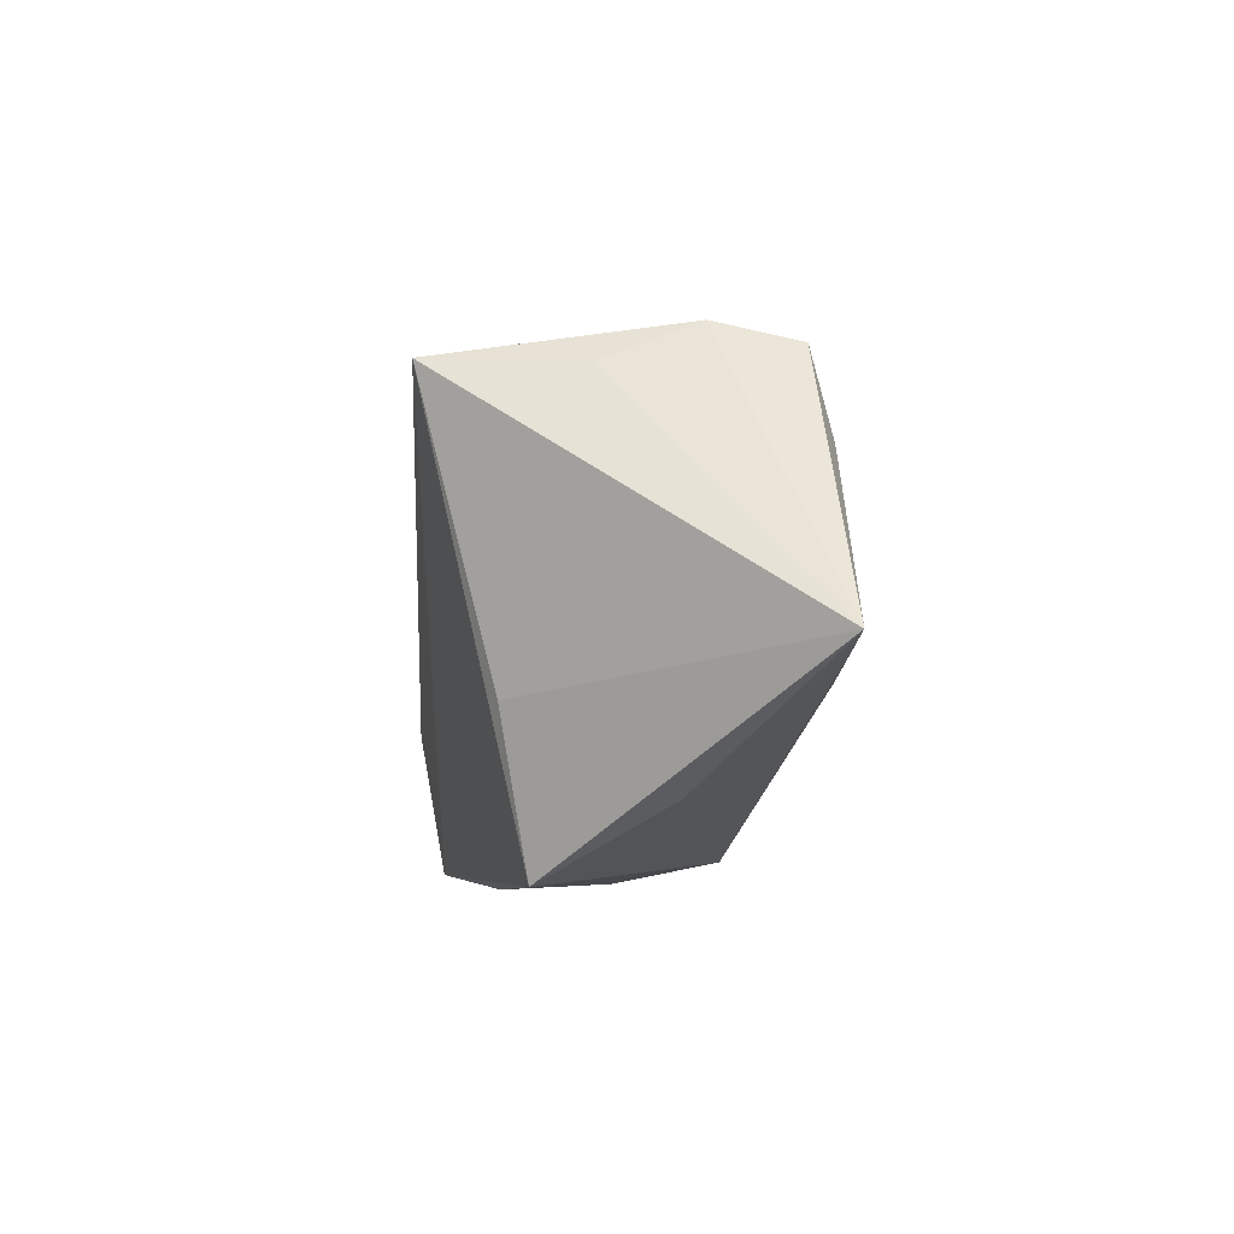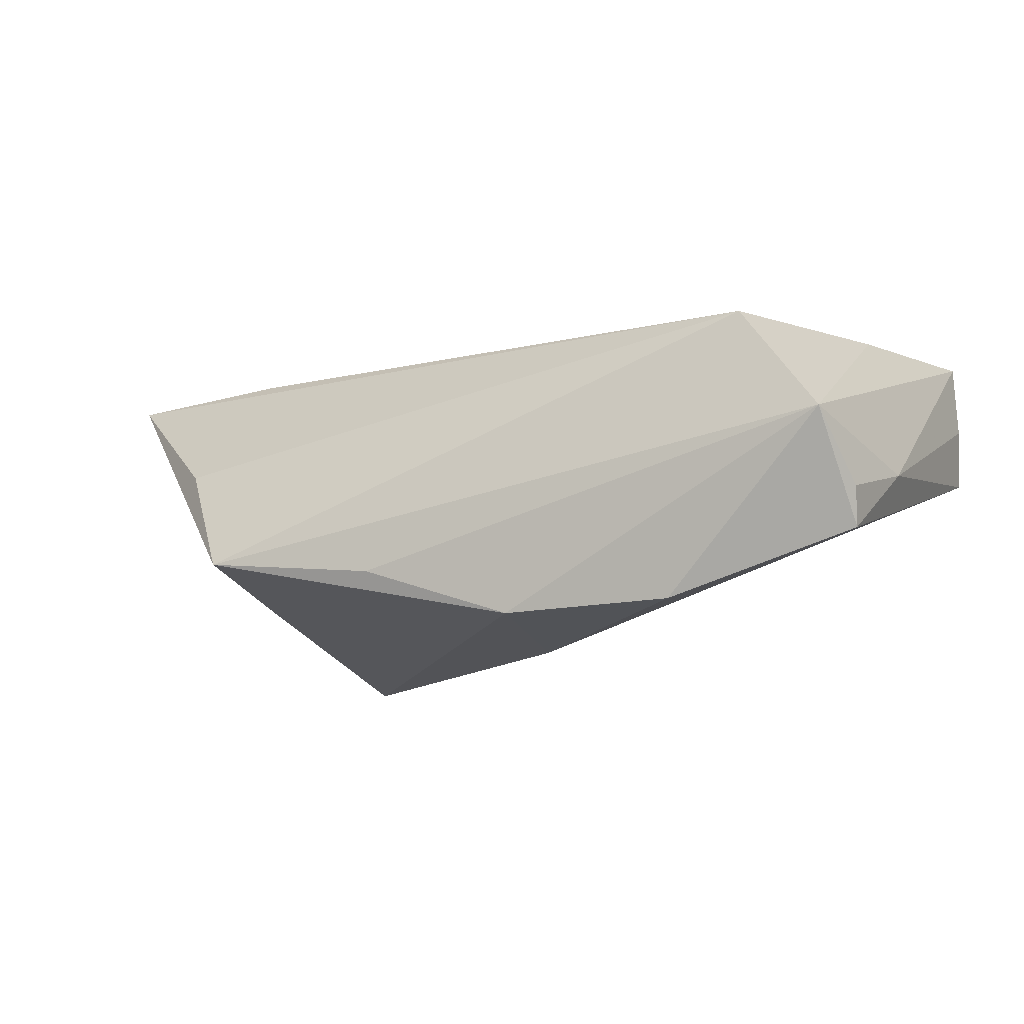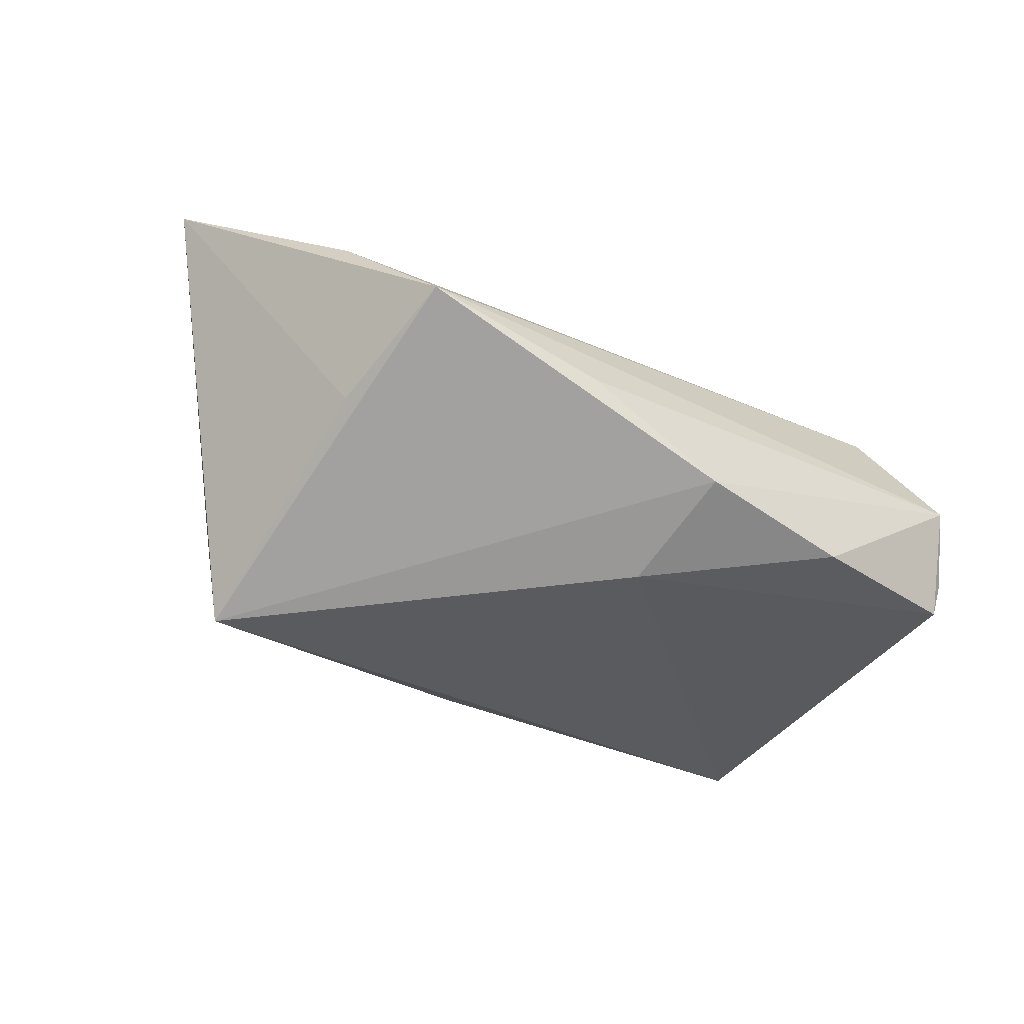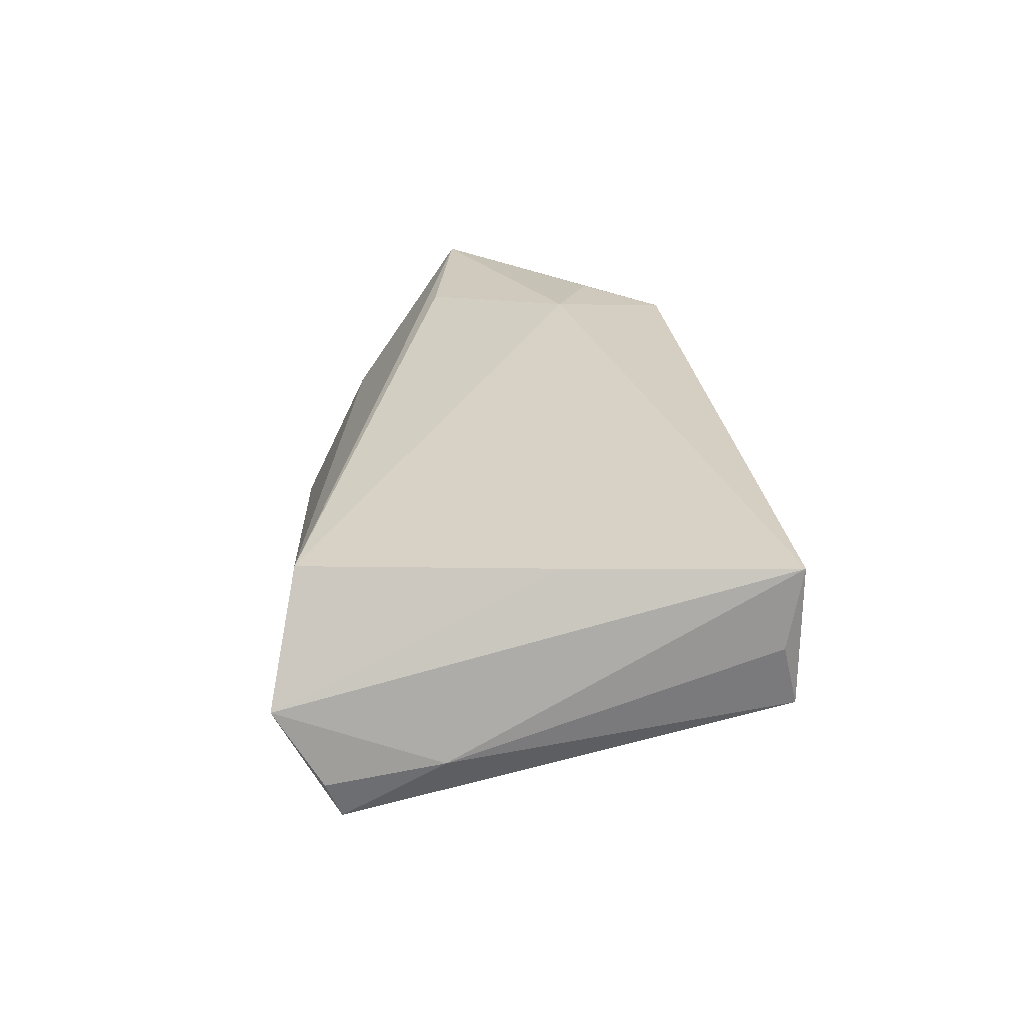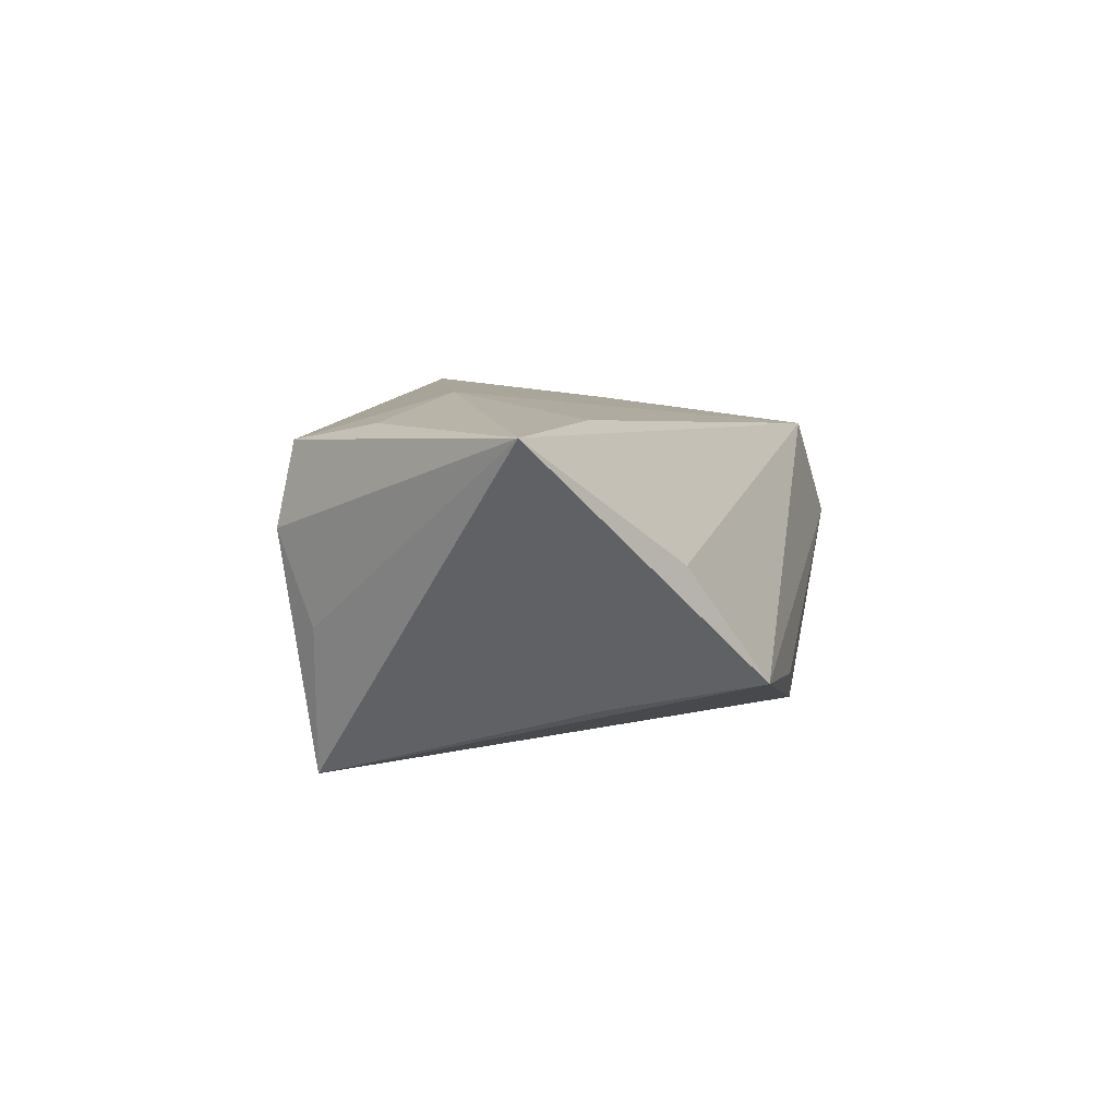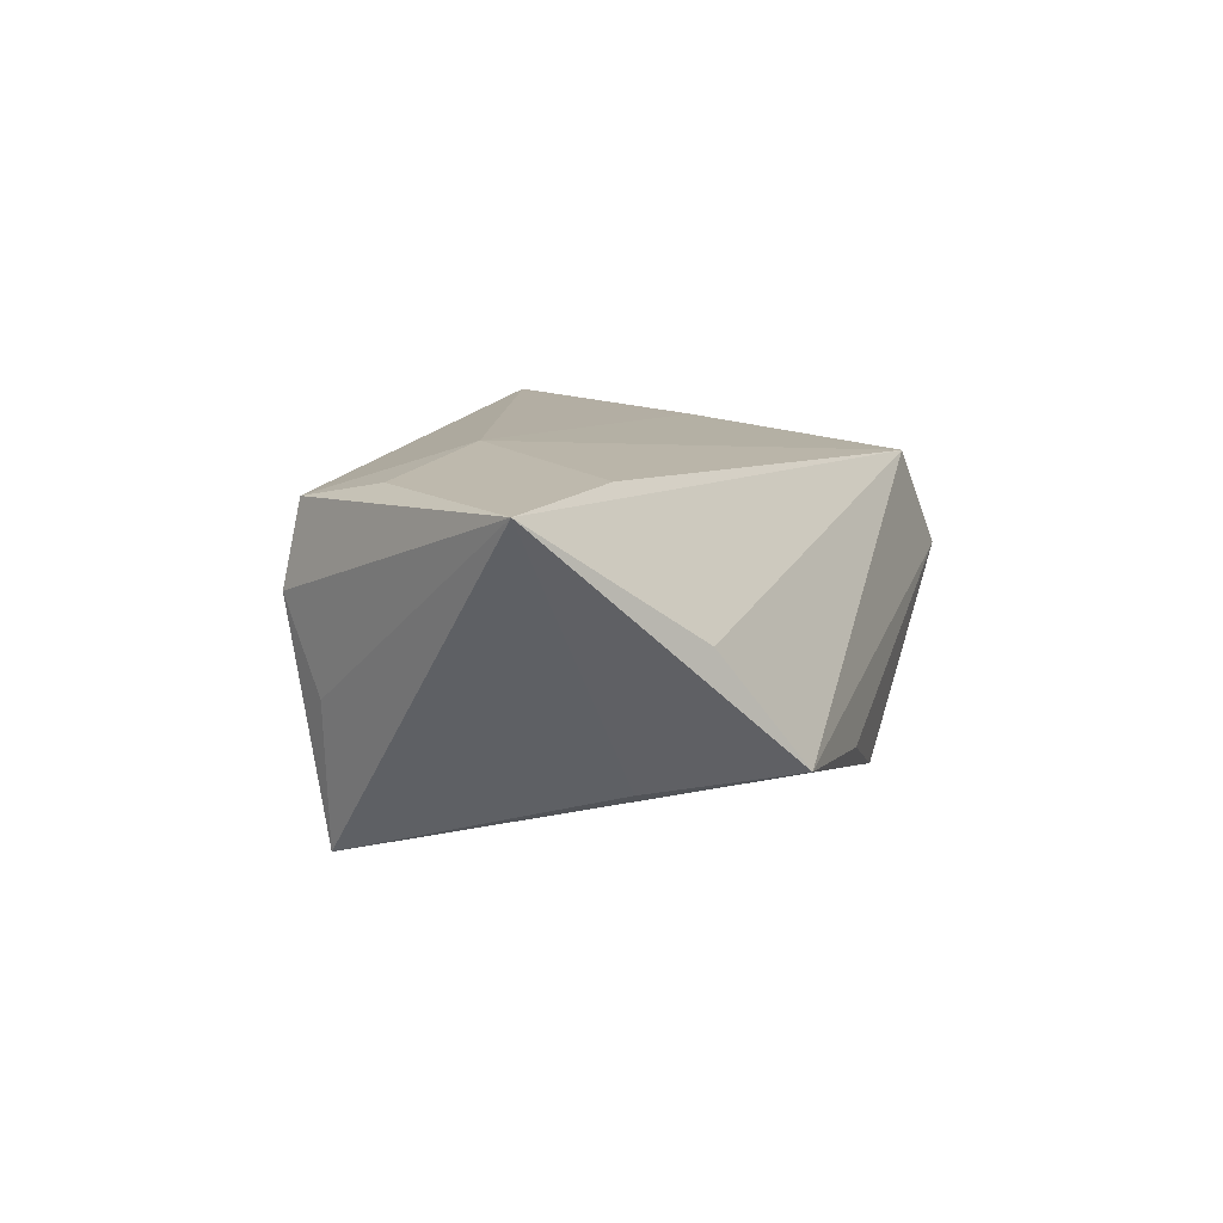
<metadata>
{"format":"obj","ext":"obj","renderer":"f3d","projection":"perspective","resolution":1024,"background":"white","views":[{"elev":-7.1,"azim":-93.1,"up":"+Y"},{"elev":-12.0,"azim":25.9,"up":"+Z"},{"elev":-55.4,"azim":-30.6,"up":"+Z"},{"elev":27.3,"azim":88.3,"up":"+Z"},{"elev":6.6,"azim":-78.0,"up":"+Z"},{"elev":10.0,"azim":-72.9,"up":"+Z"}]}
</metadata>
<code>
v -0.029 0.007541 0.02064
v -0.04303 0.02078 -0.006306
v -0.04207 0.02538 0.005164
v 0.001913 0.03082 -0.007422
v -0.03982 -0.01104 0.01796
v -0.03782 -0.01278 -0.0156
v 0.05082 -0.02214 -0.01314
v 0.006175 -0.01316 -0.02446
v -0.04159 0.0233 0.01547
v -0.01125 -0.03135 -0.01509
v 0.05151 0.03082 0.01989
v -0.03497 -0.03131 -0.01234
v 0.02846 -0.02704 -0.02083
v -0.04431 -0.02301 0.002221
v 0.05292 -0.009653 -0.004498
v -0.06386 -0.008473 0.01723
v -0.04475 0.01227 0.01763
v 0.03852 -0.02731 0.01398
v -0.03861 0.02191 -0.02446
v 0.05136 -0.02395 -0.008467
v 0.04894 -0.03005 0.000246
v 0.04616 0.004089 0.01737
v 0.007802 -0.02945 -0.02159
v 0.05163 0.03082 0.002361
v 0.05235 0.02901 0.009969
f 15 11 21
f 4 11 24
f 16 12 14
f 16 14 18
f 12 21 18
f 18 14 12
f 9 1 11
f 16 2 19
f 4 24 19
f 19 24 8
f 25 11 15
f 15 24 25
f 25 24 11
f 22 21 11
f 22 18 21
f 11 1 22
f 22 1 18
f 21 13 7
f 7 24 15
f 8 24 7
f 7 13 8
f 8 13 23
f 12 19 23
f 23 19 8
f 23 13 21
f 16 18 5
f 5 1 16
f 18 1 5
f 16 1 17
f 17 9 16
f 1 9 17
f 6 12 16
f 16 19 6
f 6 19 12
f 3 19 2
f 4 19 3
f 3 11 4
f 3 9 11
f 3 2 16
f 16 9 3
f 15 21 20
f 20 7 15
f 21 7 20
f 10 21 12
f 12 23 10
f 10 23 21

</code>
